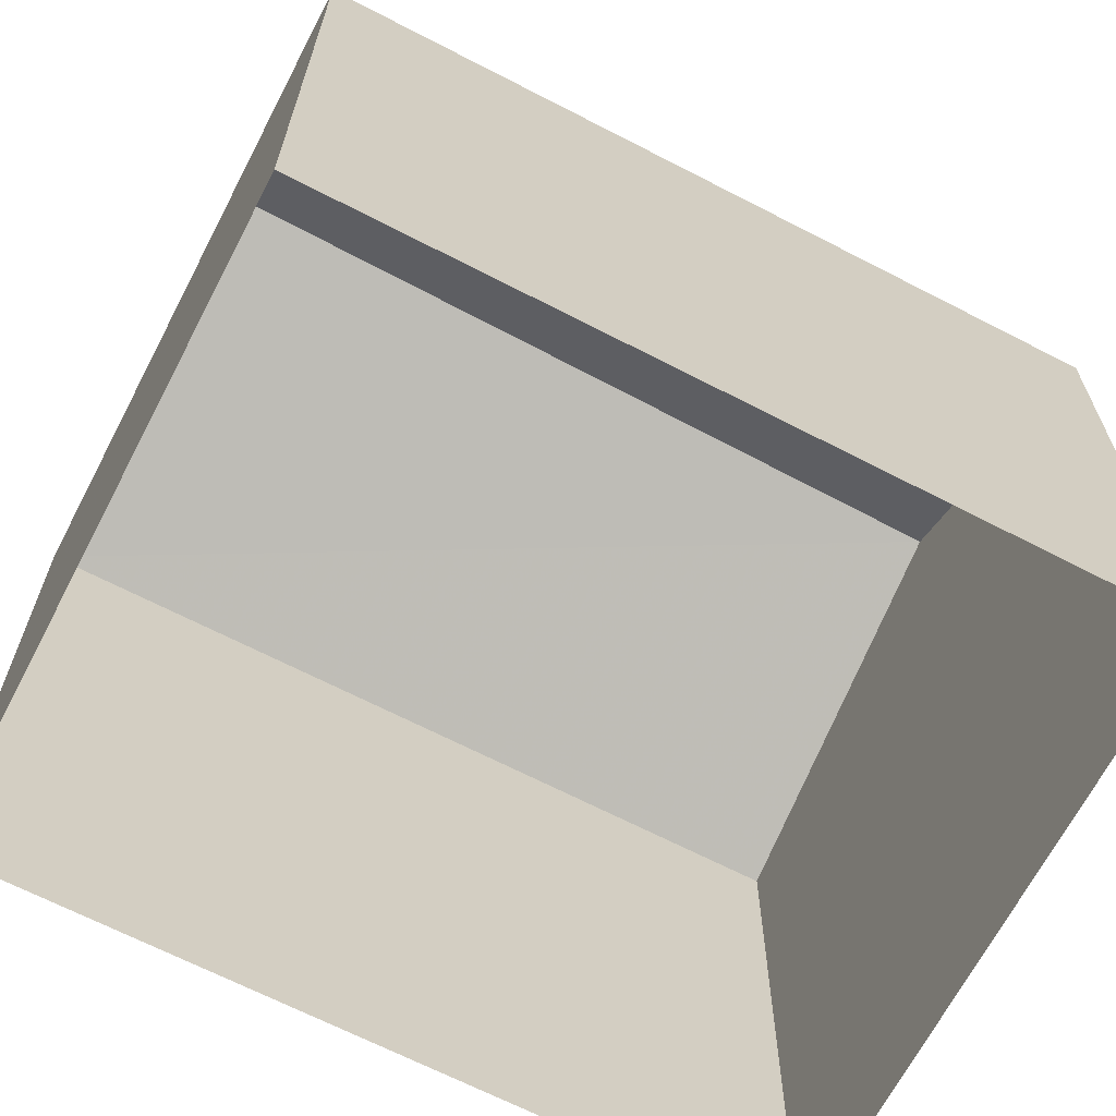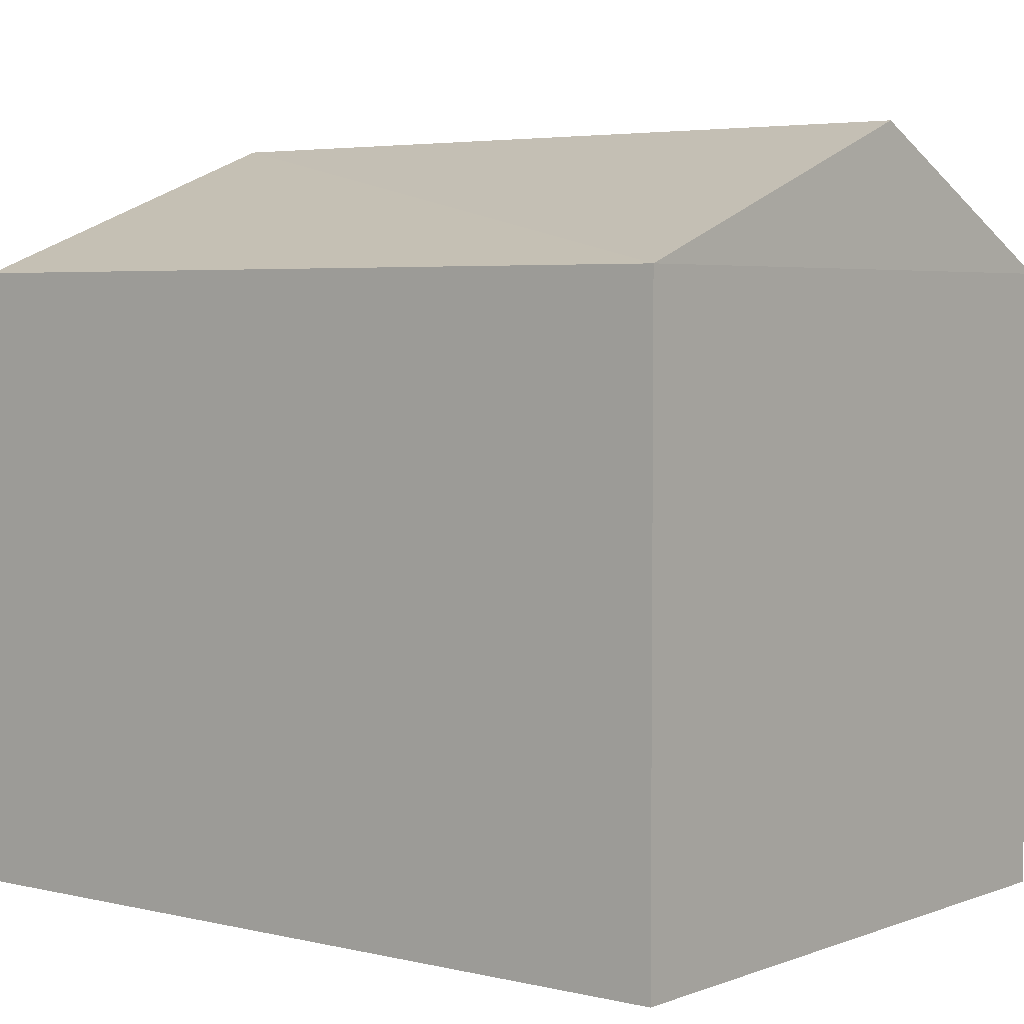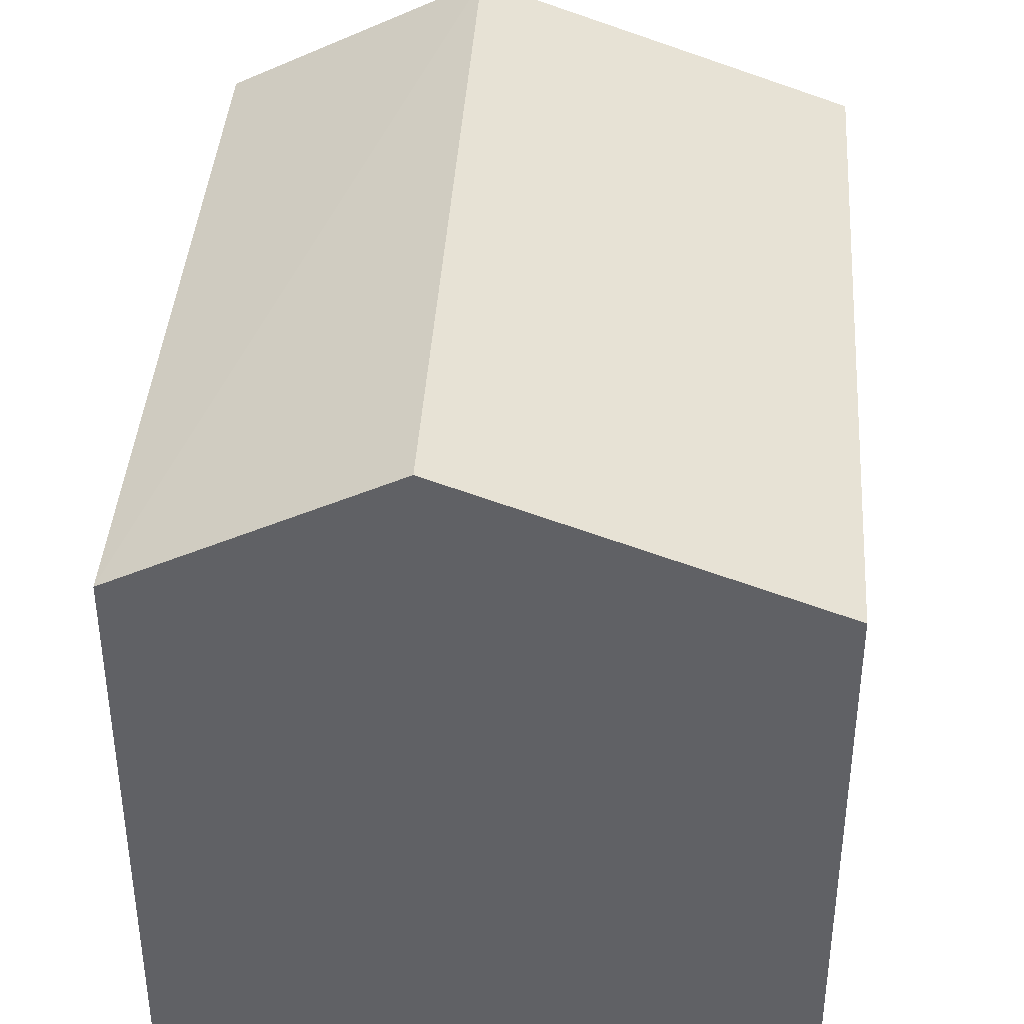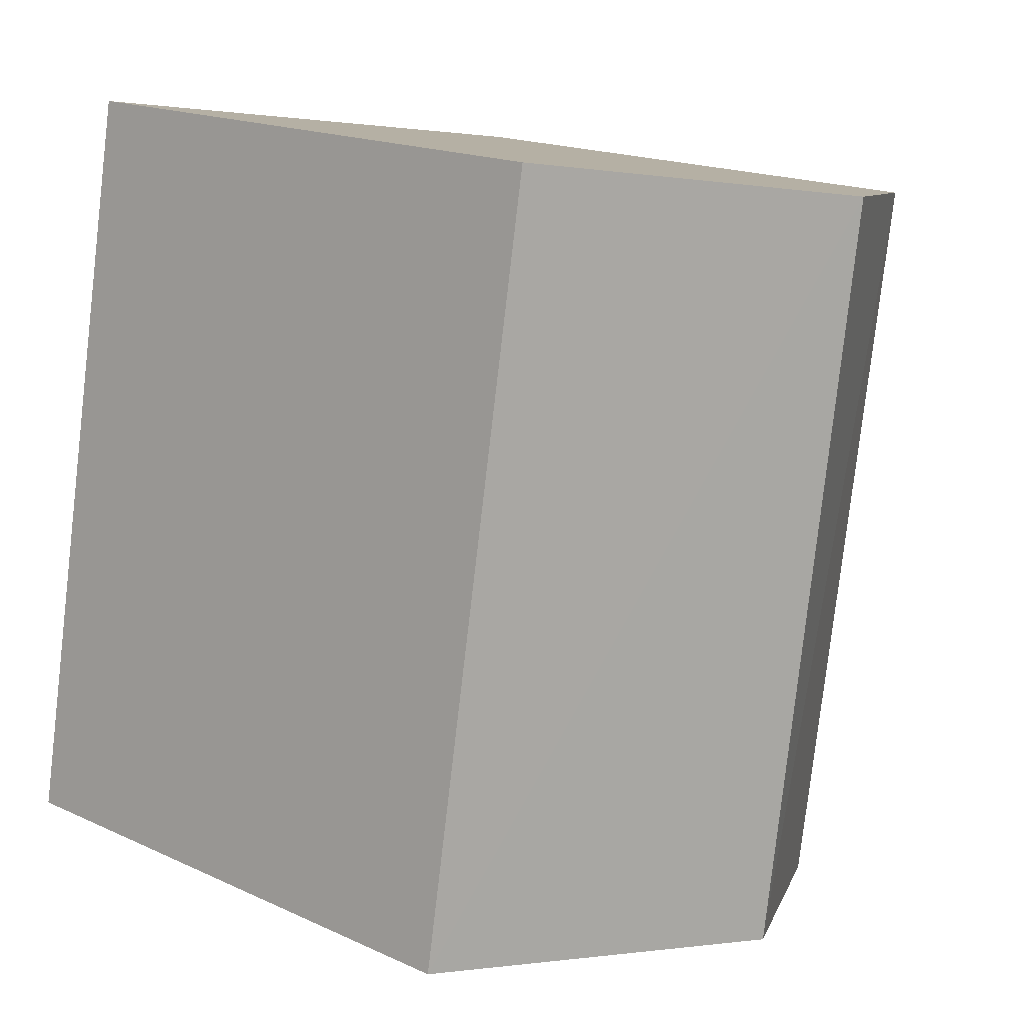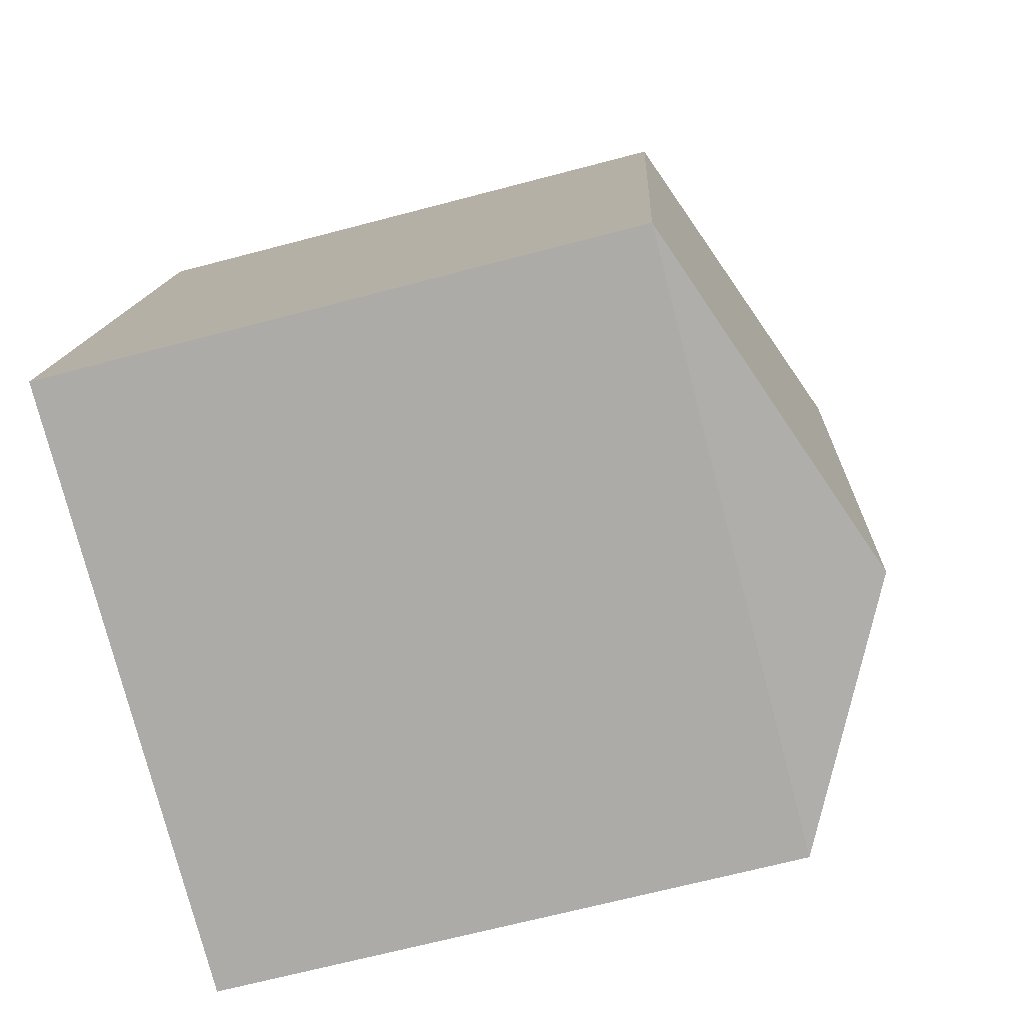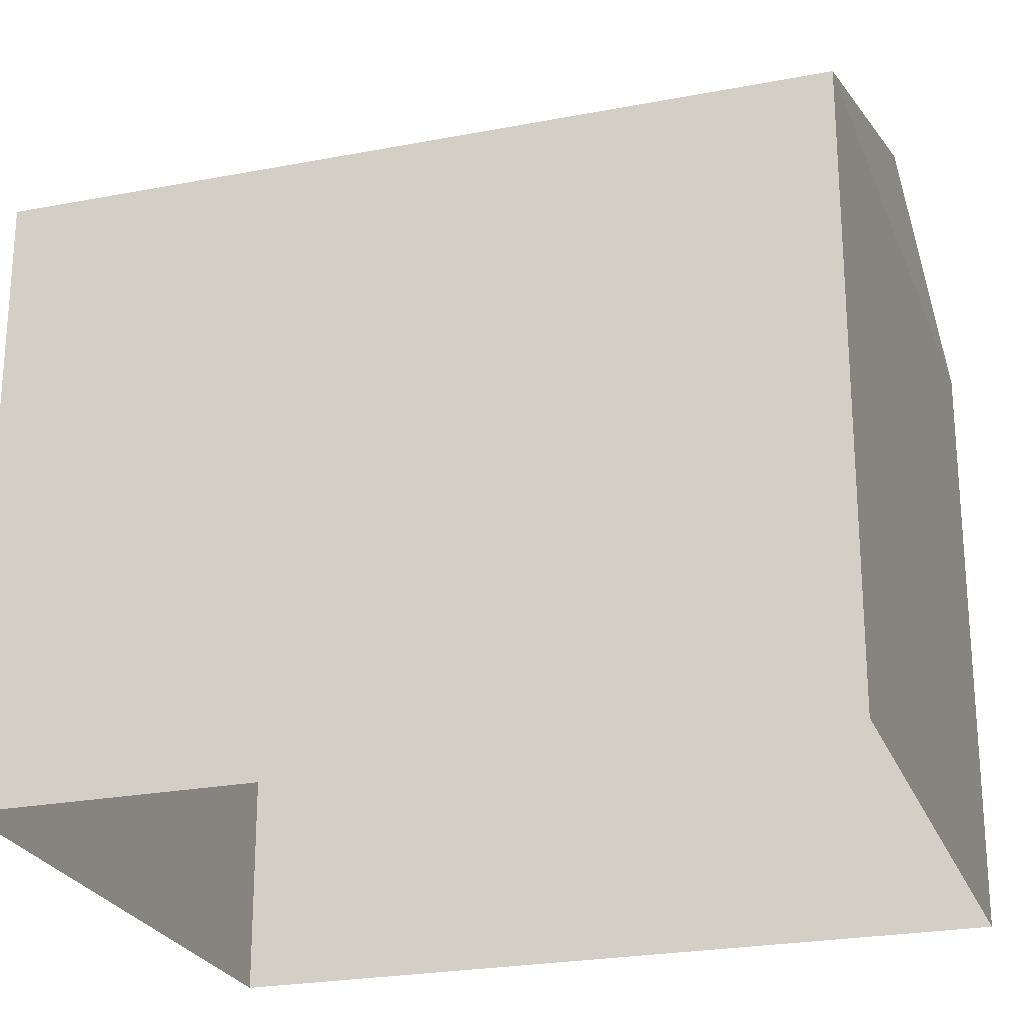
<metadata>
{"format":"obj","ext":"obj","renderer":"f3d","projection":"perspective","resolution":1024,"background":"white","views":[{"elev":-66.9,"azim":52.6,"up":"+Z"},{"elev":4.1,"azim":-61.4,"up":"+Z"},{"elev":40.1,"azim":174.1,"up":"+Z"},{"elev":17.6,"azim":-47.8,"up":"+Y"},{"elev":-67.2,"azim":-75.1,"up":"+Y"},{"elev":-24.2,"azim":-82.2,"up":"+Z"}]}
</metadata>
<code>
v -9378 -3.732e+04 29.4
v -9369 -3.731e+04 29.4
v -9371 -3.732e+04 29.4
v -9376 -3.731e+04 29.4
v -9369 -3.731e+04 36.58
v -9374 -3.732e+04 38.18
v -9371 -3.732e+04 36.58
v -9372 -3.731e+04 38.18
v -9378 -3.732e+04 36.58
v -9376 -3.731e+04 36.58
f 1 2 3
f 1 4 2
f 5 6 7
f 8 6 5
f 6 8 9
f 9 8 10
f 8 5 10
f 6 9 7
f 7 1 3
f 7 9 1
f 9 4 1
f 9 10 4
f 5 2 4
f 10 5 4
f 7 3 2
f 5 7 2

</code>
